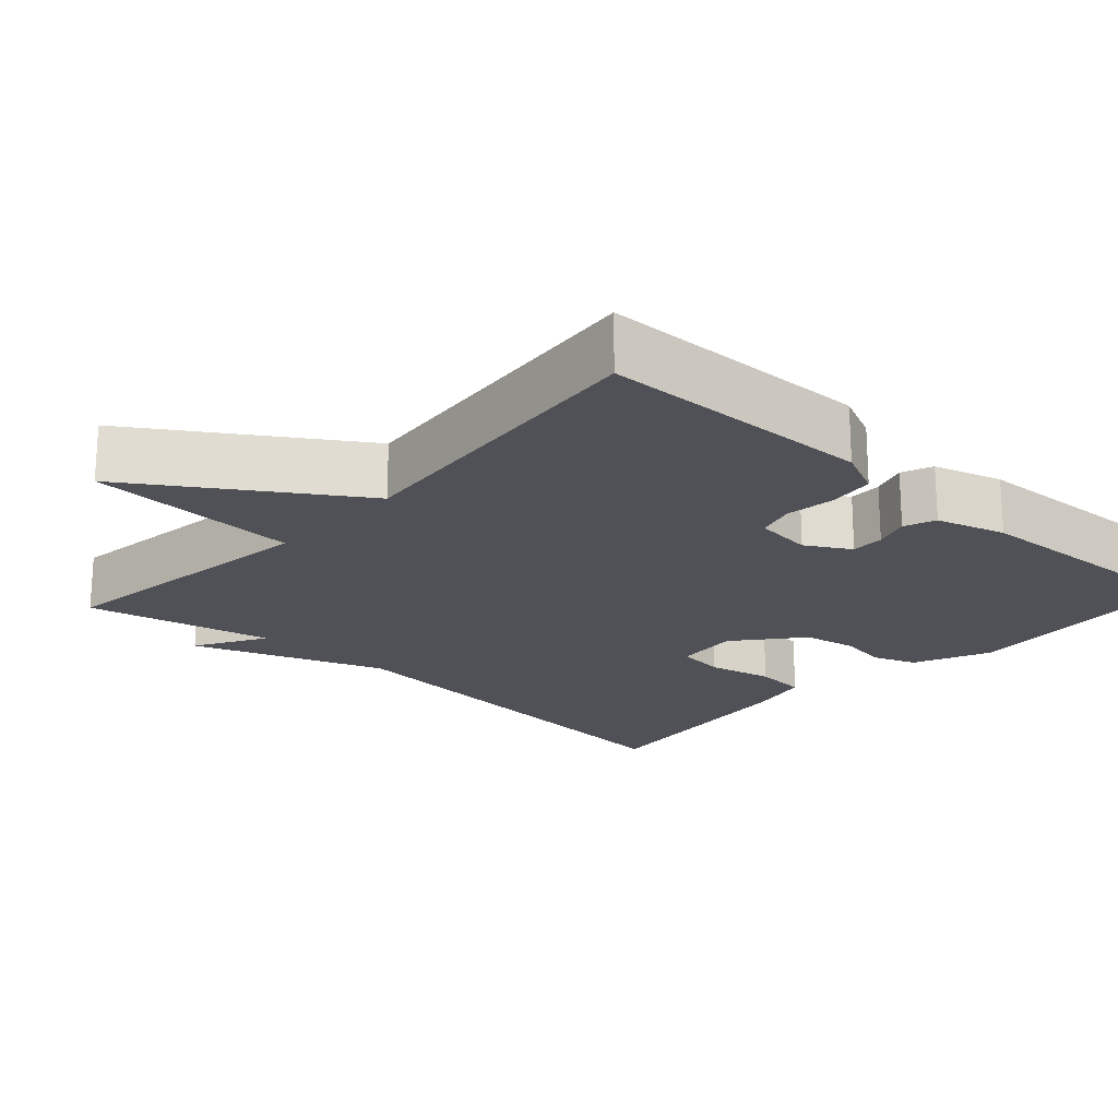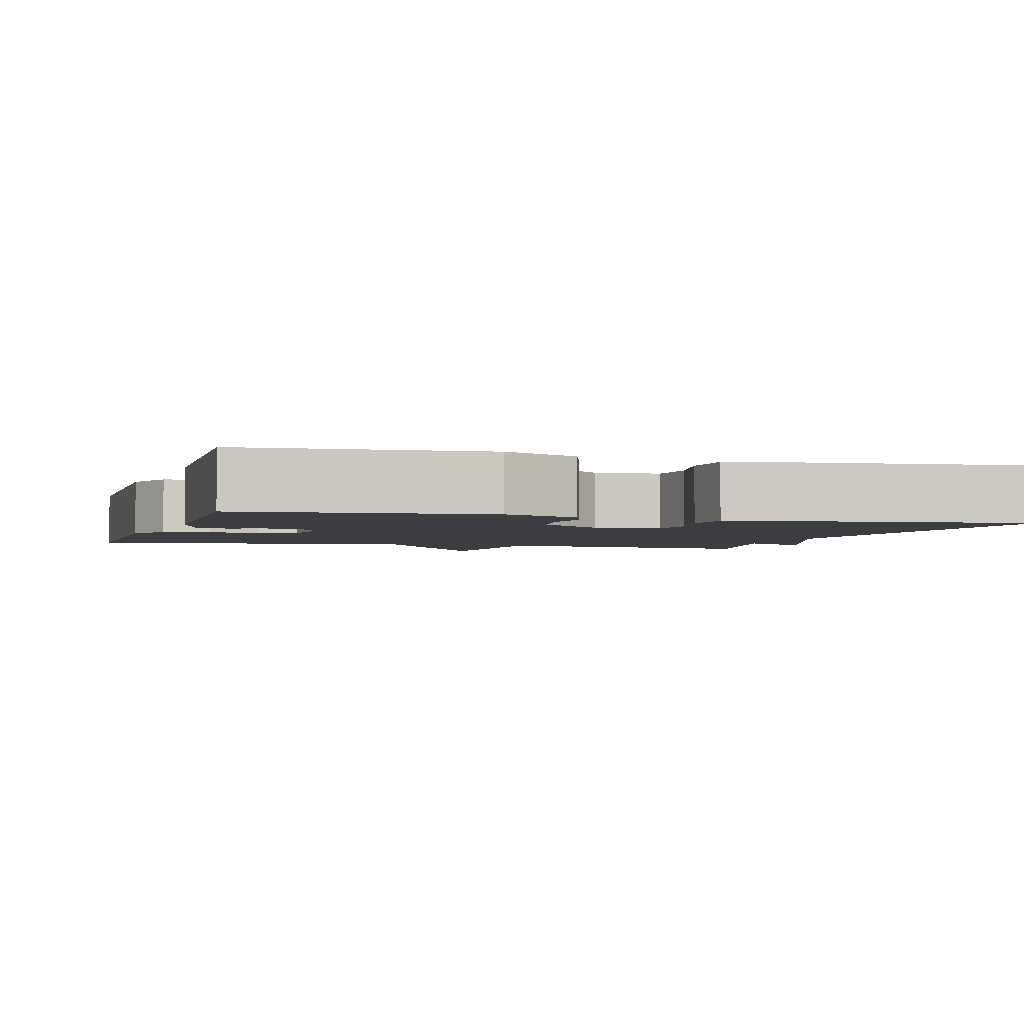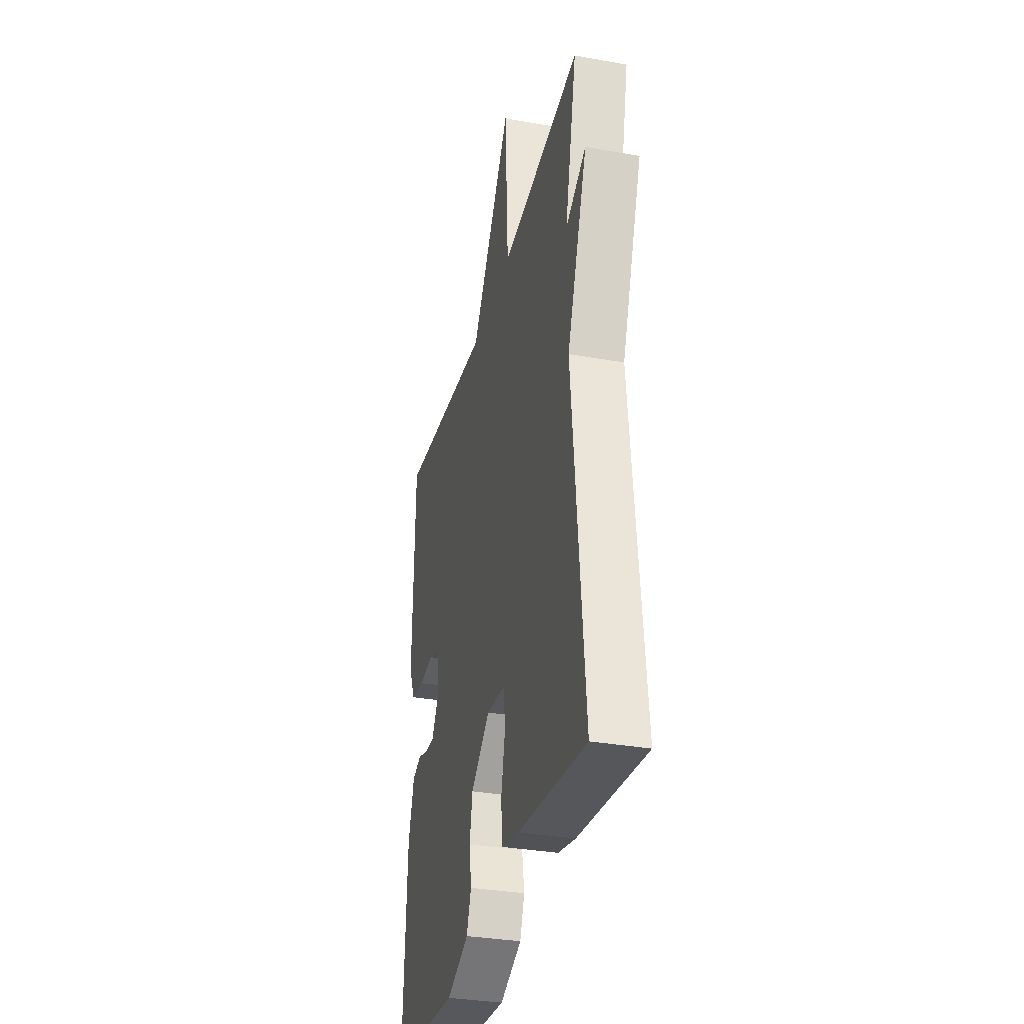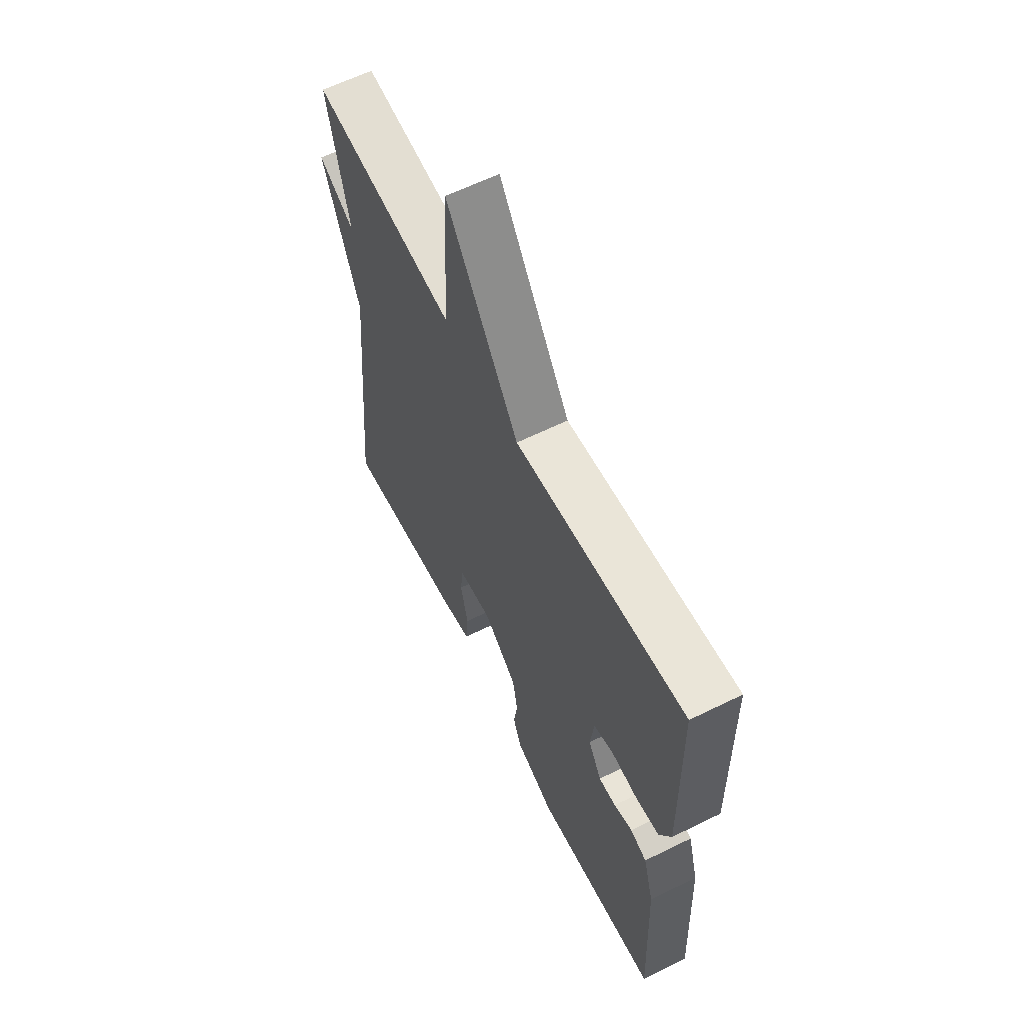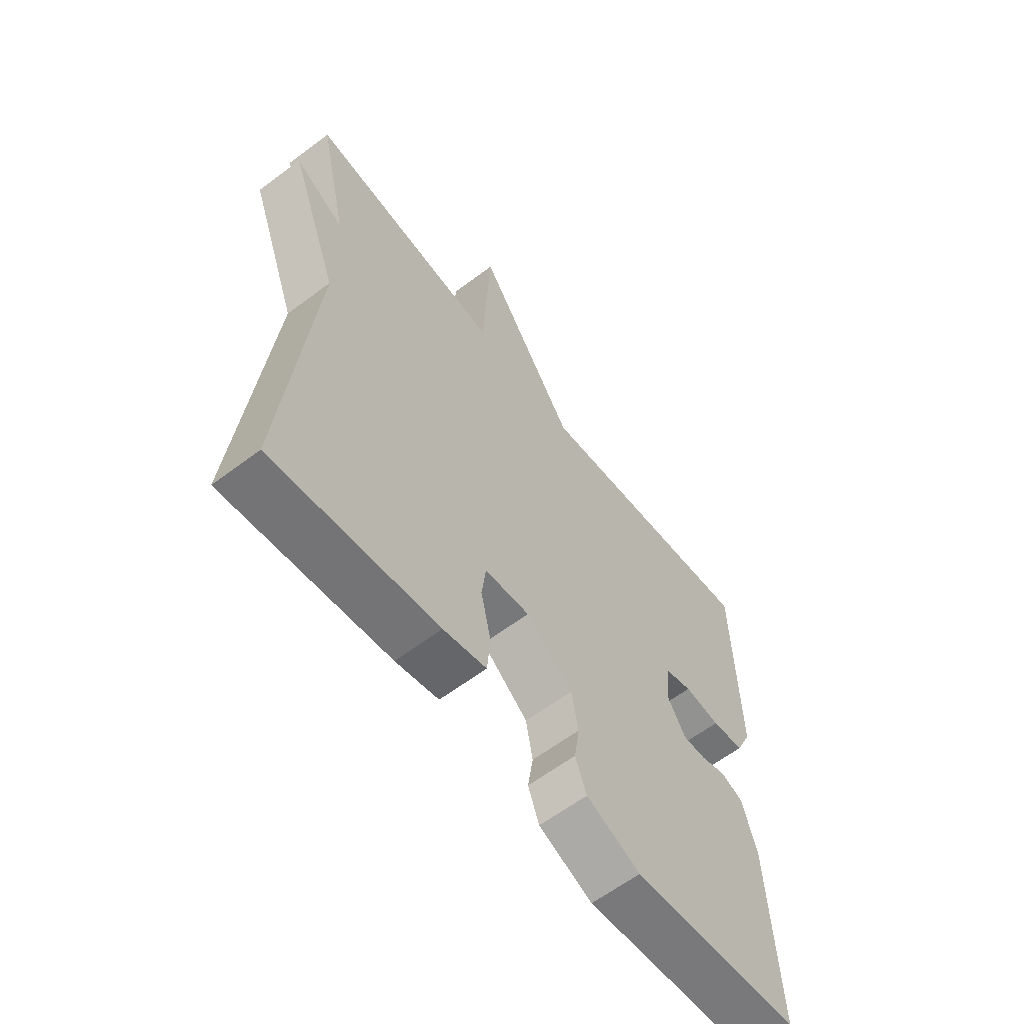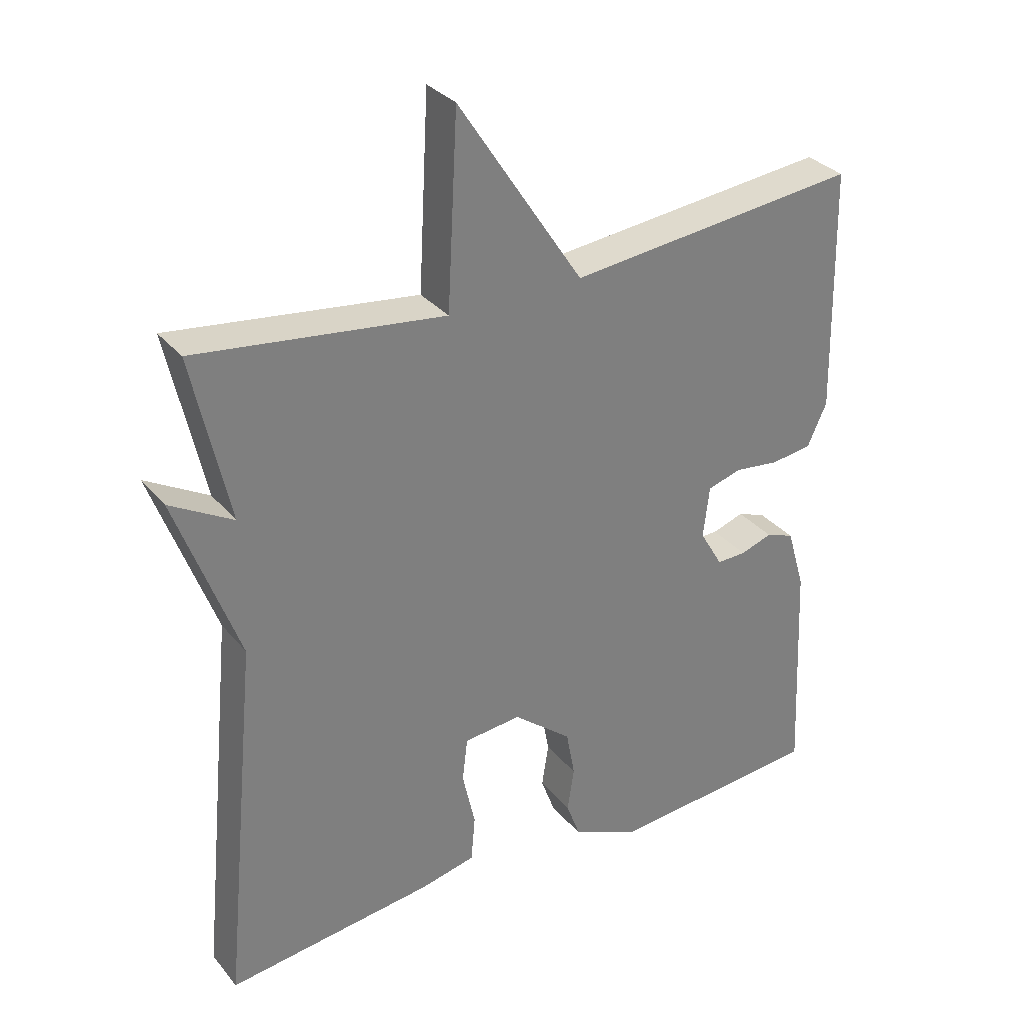
<metadata>
{"format":"obj","ext":"obj","renderer":"f3d","projection":"perspective","resolution":1024,"background":"white","views":[{"elev":-20.4,"azim":47.5,"up":"+Y"},{"elev":-2.8,"azim":163.3,"up":"+Y"},{"elev":-33.3,"azim":-103.8,"up":"+Z"},{"elev":61.9,"azim":63.4,"up":"+Z"},{"elev":-61.4,"azim":-52.5,"up":"+Z"},{"elev":31.7,"azim":-32.5,"up":"+Z"}]}
</metadata>
<code>
v -0.5 0.07 -0.5
v -0.446 0.07 0.054
v -0.539 0.07 0.307
v -0.446 0.07 0.254
v -0.5 0.07 0.5
v -0.133 0.07 0.454
v -0.118 0.07 0.736
v 0.067 0.07 0.454
v 0.5 0.07 0.5
v 0.507 0.07 0.136
v 0.478 0.07 0.073
v 0.417 0.07 0.065
v 0.35 0.07 0.073
v 0.3 0.07 0.058
v 0.291 0.07 -0.019
v 0.325 0.07 -0.077
v 0.369 0.07 -0.076
v 0.416 0.07 -0.06
v 0.458 0.07 -0.076
v 0.485 0.07 -0.168
v 0.5 0.07 -0.5
v 0.183 0.07 -0.526
v 0.082 0.07 -0.482
v 0.061 0.07 -0.425
v 0.071 0.07 -0.36
v 0.058 0.07 -0.29
v -0.029 0.07 -0.219
v -0.114 0.07 -0.227
v -0.122 0.07 -0.291
v -0.103 0.07 -0.376
v -0.109 0.07 -0.445
v -0.19 0.07 -0.463
v -0.5 0 -0.5
v -0.446 0 0.054
v -0.539 0 0.307
v -0.446 0 0.254
v -0.5 0 0.5
v -0.133 0 0.454
v -0.118 0 0.736
v 0.067 0 0.454
v 0.5 0 0.5
v 0.507 0 0.136
v 0.478 0 0.073
v 0.417 0 0.065
v 0.35 0 0.073
v 0.3 0 0.058
v 0.291 0 -0.019
v 0.325 0 -0.077
v 0.369 0 -0.076
v 0.416 0 -0.06
v 0.458 0 -0.076
v 0.485 0 -0.168
v 0.5 0 -0.5
v 0.183 0 -0.526
v 0.082 0 -0.482
v 0.061 0 -0.425
v 0.071 0 -0.36
v 0.058 0 -0.29
v -0.029 0 -0.219
v -0.114 0 -0.227
v -0.122 0 -0.291
v -0.103 0 -0.376
v -0.109 0 -0.445
v -0.19 0 -0.463
f 32 1 2
f 31 32 2
f 30 31 2
f 29 30 2
f 2 3 4
f 29 2 4
f 28 29 4
f 4 5 6
f 28 4 6
f 27 28 6
f 6 7 8
f 27 6 8
f 26 27 8
f 25 26 8 9
f 23 24 25
f 22 23 25
f 21 22 25
f 20 21 25
f 19 20 25
f 18 19 25
f 17 18 25
f 16 17 25
f 15 16 25
f 14 15 25
f 14 25 9
f 13 14 9 10
f 10 11 12 13
f 34 33 64
f 34 64 63
f 34 63 62
f 34 62 61
f 36 35 34
f 36 34 61
f 36 61 60
f 38 37 36
f 38 36 60
f 38 60 59
f 40 39 38
f 40 38 59
f 40 59 58
f 41 40 58 57
f 57 56 55
f 57 55 54
f 57 54 53
f 57 53 52
f 57 52 51
f 57 51 50
f 57 50 49
f 57 49 48
f 57 48 47
f 57 47 46
f 41 57 46
f 42 41 46 45
f 45 44 43 42
f 1 33 34 2
f 2 34 35 3
f 3 35 36 4
f 4 36 37 5
f 5 37 38 6
f 6 38 39 7
f 7 39 40 8
f 8 40 41 9
f 9 41 42 10
f 10 42 43 11
f 11 43 44 12
f 12 44 45 13
f 13 45 46 14
f 14 46 47 15
f 15 47 48 16
f 16 48 49 17
f 17 49 50 18
f 18 50 51 19
f 19 51 52 20
f 20 52 53 21
f 21 53 54 22
f 22 54 55 23
f 23 55 56 24
f 24 56 57 25
f 25 57 58 26
f 26 58 59 27
f 27 59 60 28
f 28 60 61 29
f 29 61 62 30
f 30 62 63 31
f 31 63 64 32
f 32 64 33 1

</code>
